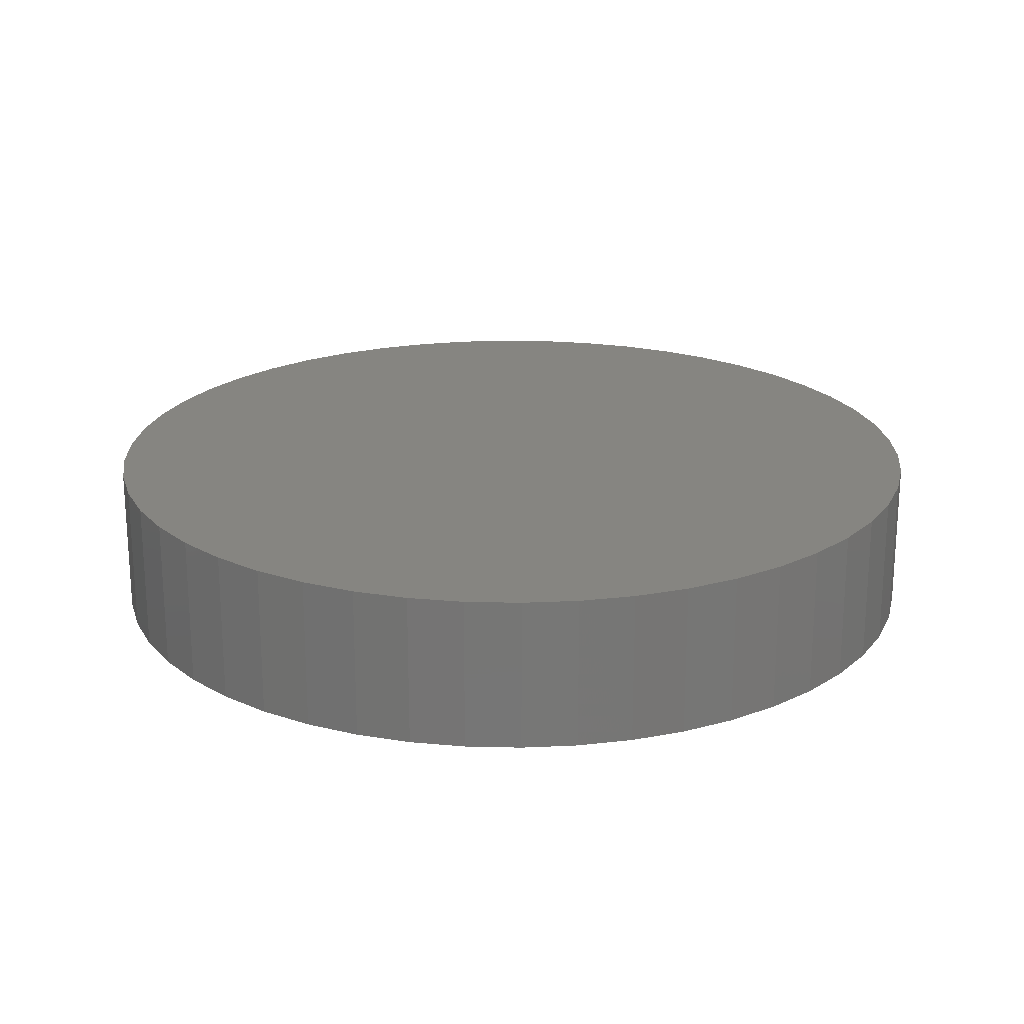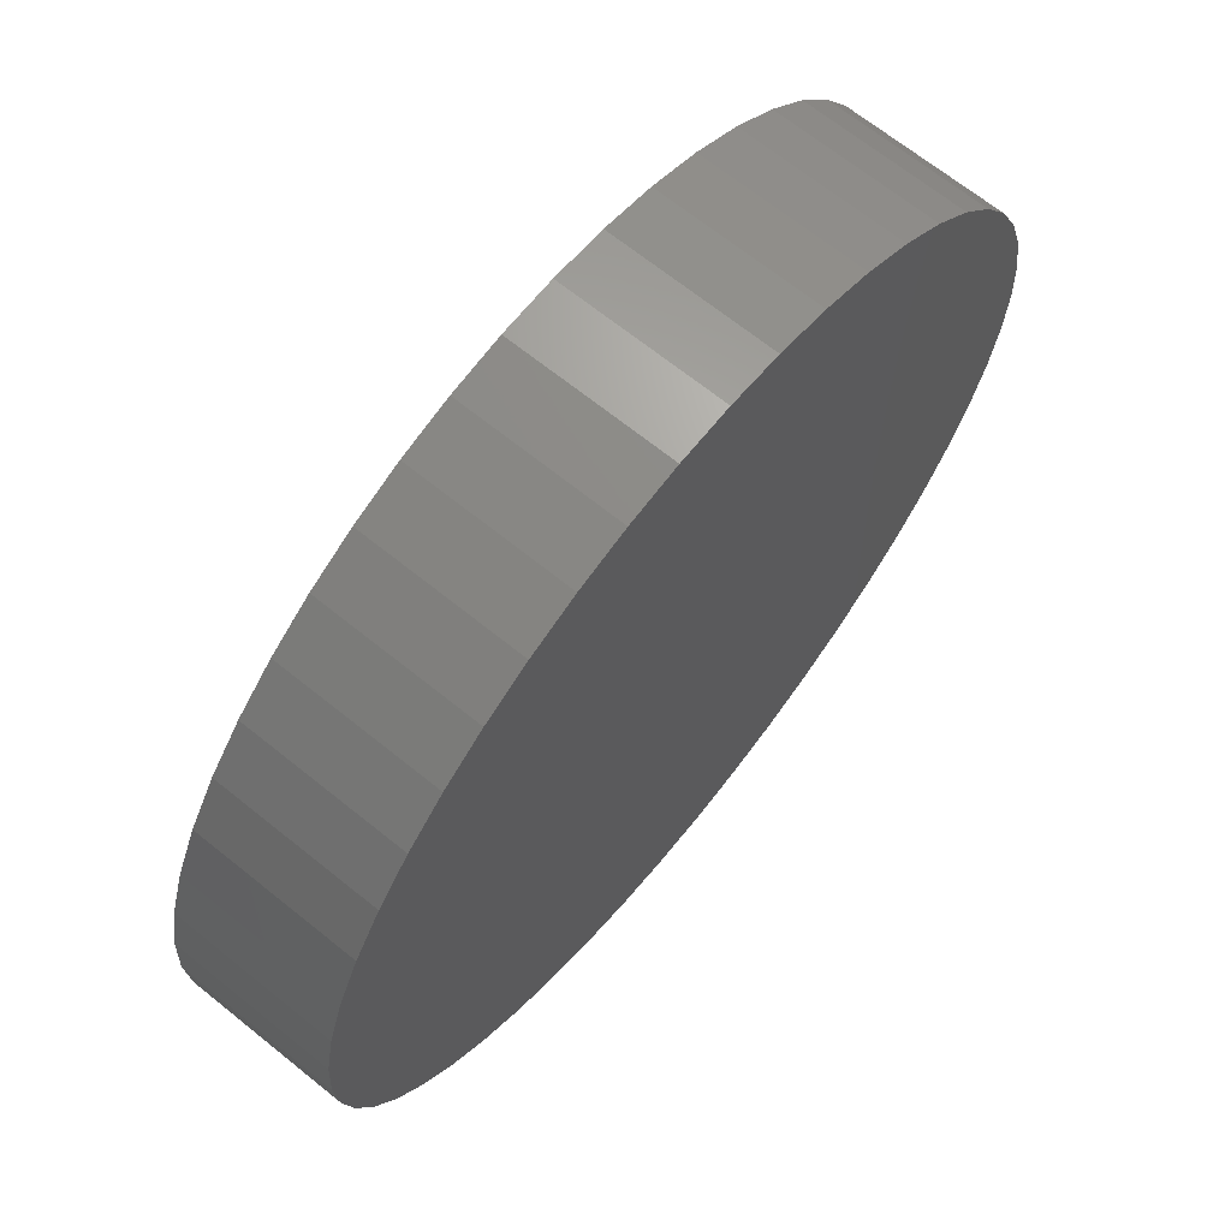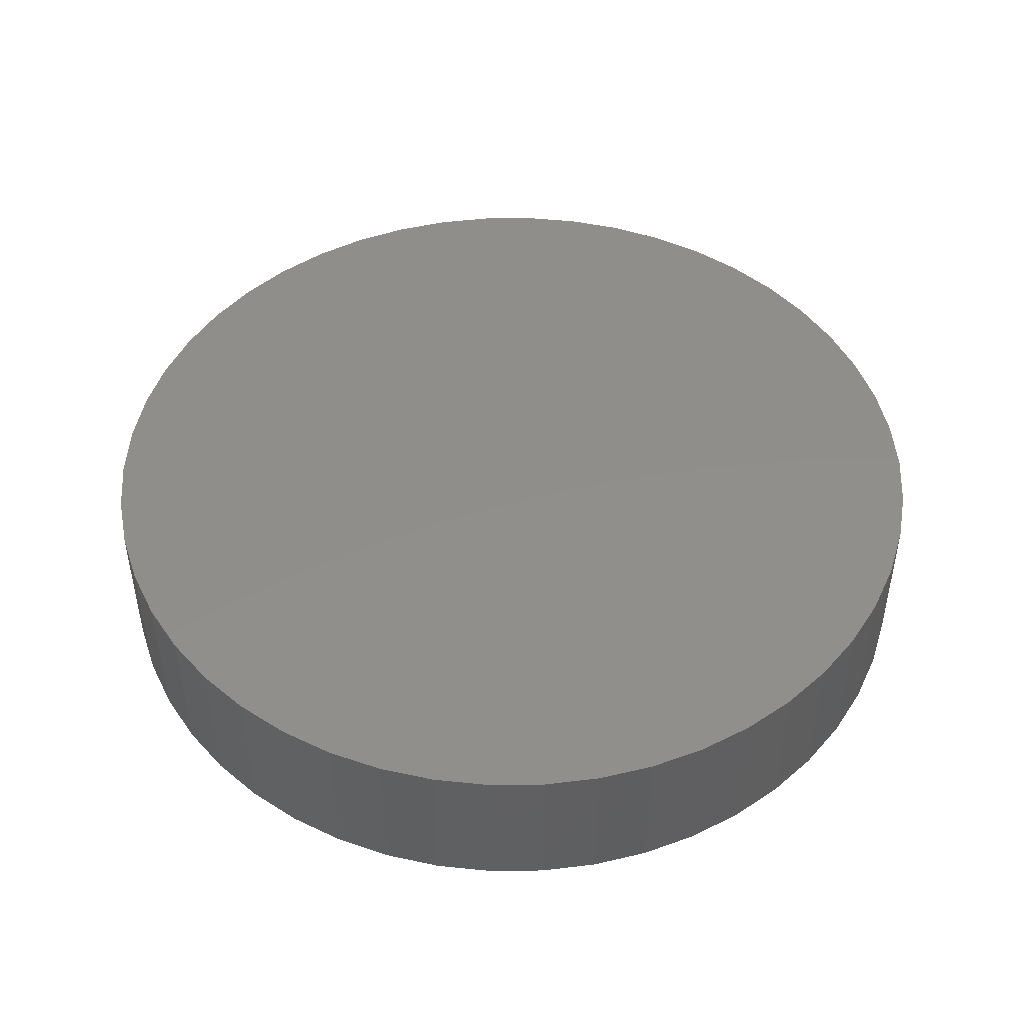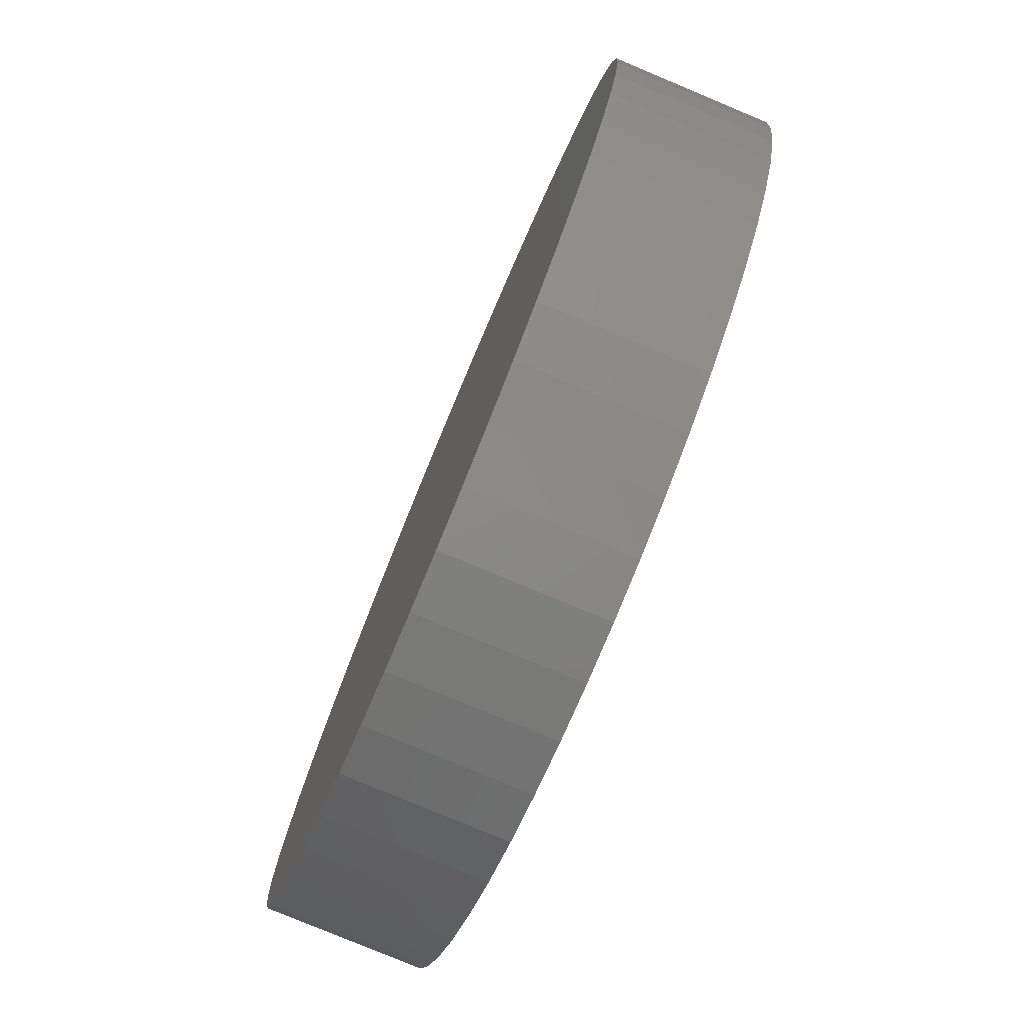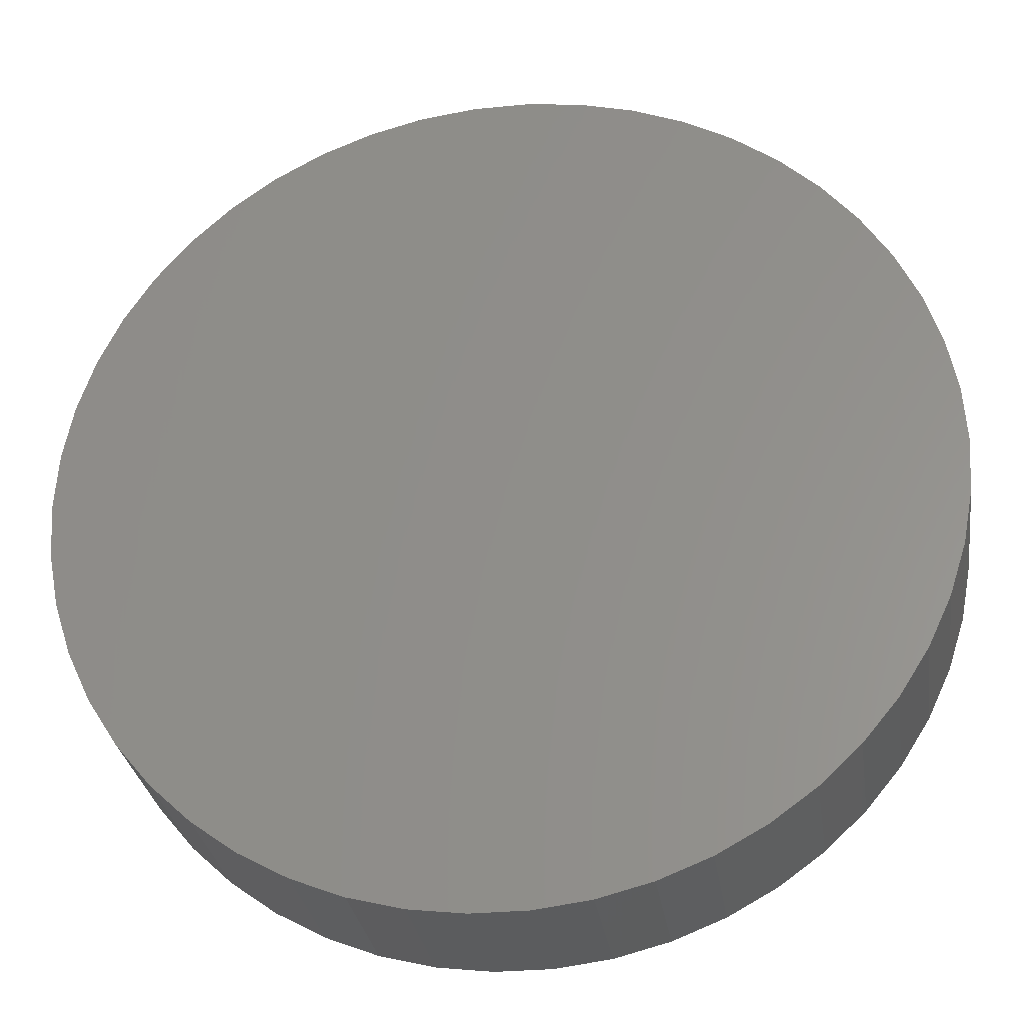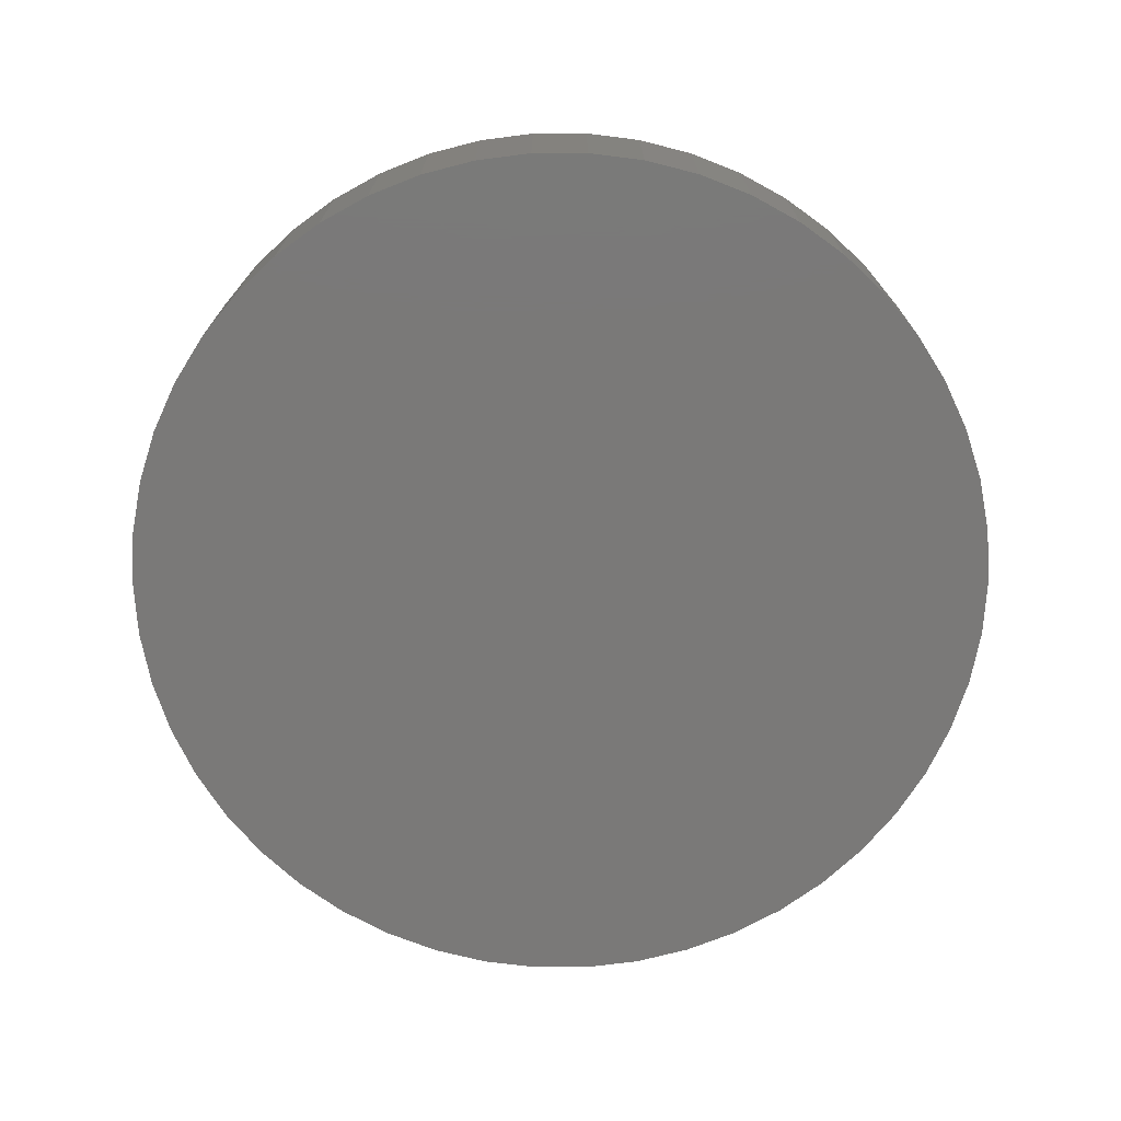
<metadata>
{"format":"stl","ext":"stl","renderer":"f3d","projection":"perspective","resolution":1024,"background":"white","views":[{"elev":21.1,"azim":67.2,"up":"+Z"},{"elev":67.8,"azim":-51.1,"up":"+Y"},{"elev":47.3,"azim":107.4,"up":"+Z"},{"elev":-78.9,"azim":-112.7,"up":"+Y"},{"elev":-29.4,"azim":-171.7,"up":"+Y"},{"elev":-72.4,"azim":-158.3,"up":"+Z"}]}
</metadata>
<code>
# stl→obj: 100 verts, 196 faces
v 2.85 0 0.5
v 2.828 0.3572 -0.5
v 2.828 0.3572 0.5
v 2.85 0 -0.5
v 2.76 0.7088 -0.5
v 2.76 0.7088 0.5
v 0.179 2.844 -0.5
v -0.179 2.844 0.5
v 0.179 2.844 0.5
v -0.179 2.844 -0.5
v 2.828 -0.3572 -0.5
v 2.76 -0.7088 -0.5
v 2.65 -1.049 -0.5
v 2.65 1.049 -0.5
v 2.497 -1.373 -0.5
v 2.497 1.373 -0.5
v 2.306 -1.675 -0.5
v 2.306 1.675 -0.5
v 2.078 -1.951 -0.5
v 2.078 1.951 -0.5
v 1.817 -2.196 -0.5
v 1.817 2.196 -0.5
v 1.527 -2.406 -0.5
v 1.527 2.406 -0.5
v 1.213 -2.579 -0.5
v 1.213 2.579 -0.5
v 0.8807 -2.711 -0.5
v 0.8807 2.711 -0.5
v 0.534 -2.8 -0.5
v 0.534 2.8 -0.5
v 0.179 -2.844 -0.5
v -0.179 -2.844 -0.5
v -0.534 -2.8 -0.5
v -0.534 2.8 -0.5
v -0.8807 -2.711 -0.5
v -0.8807 2.711 -0.5
v -1.213 -2.579 -0.5
v -1.213 2.579 -0.5
v -1.527 -2.406 -0.5
v -1.527 2.406 -0.5
v -1.817 -2.196 -0.5
v -1.817 2.196 -0.5
v -2.078 -1.951 -0.5
v -2.078 1.951 -0.5
v -2.306 -1.675 -0.5
v -2.306 1.675 -0.5
v -2.497 -1.373 -0.5
v -2.497 1.373 -0.5
v -2.65 -1.049 -0.5
v -2.65 1.049 -0.5
v -2.76 -0.7088 -0.5
v -2.76 0.7088 -0.5
v -2.828 -0.3572 -0.5
v -2.828 0.3572 -0.5
v -2.85 0 -0.5
v 2.078 -1.951 0.5
v 1.817 -2.196 0.5
v -2.078 1.951 0.5
v -1.817 2.196 0.5
v -1.213 2.579 0.5
v -0.8807 2.711 0.5
v 2.65 1.049 0.5
v 2.497 1.373 0.5
v 0.8807 2.711 0.5
v 1.213 2.579 0.5
v 0.534 2.8 0.5
v 1.527 2.406 0.5
v 1.817 2.196 0.5
v -2.497 1.373 0.5
v -2.65 1.049 0.5
v -2.76 0.7088 0.5
v 2.828 -0.3572 0.5
v 2.76 -0.7088 0.5
v 2.65 -1.049 0.5
v 2.497 -1.373 0.5
v 2.306 1.675 0.5
v 2.306 -1.675 0.5
v 2.078 1.951 0.5
v 1.527 -2.406 0.5
v 1.213 -2.579 0.5
v 0.8807 -2.711 0.5
v 0.534 -2.8 0.5
v 0.179 -2.844 0.5
v -0.179 -2.844 0.5
v -0.534 2.8 0.5
v -0.534 -2.8 0.5
v -0.8807 -2.711 0.5
v -1.213 -2.579 0.5
v -1.527 2.406 0.5
v -1.527 -2.406 0.5
v -1.817 -2.196 0.5
v -2.078 -1.951 0.5
v -2.306 1.675 0.5
v -2.306 -1.675 0.5
v -2.497 -1.373 0.5
v -2.65 -1.049 0.5
v -2.76 -0.7088 0.5
v -2.828 0.3572 0.5
v -2.828 -0.3572 0.5
v -2.85 0 0.5
f 1 2 3
f 2 1 4
f 3 5 6
f 5 3 2
f 7 8 9
f 8 7 10
f 11 2 4
f 12 2 11
f 12 5 2
f 13 5 12
f 13 14 5
f 15 14 13
f 15 16 14
f 17 16 15
f 17 18 16
f 19 18 17
f 19 20 18
f 21 20 19
f 21 22 20
f 23 22 21
f 23 24 22
f 25 24 23
f 25 26 24
f 27 26 25
f 27 28 26
f 29 28 27
f 29 30 28
f 31 30 29
f 31 7 30
f 32 7 31
f 32 10 7
f 33 10 32
f 33 34 10
f 35 34 33
f 35 36 34
f 37 36 35
f 37 38 36
f 39 38 37
f 39 40 38
f 41 40 39
f 41 42 40
f 43 42 41
f 43 44 42
f 45 44 43
f 45 46 44
f 47 46 45
f 47 48 46
f 49 48 47
f 49 50 48
f 51 50 49
f 51 52 50
f 53 52 51
f 53 54 52
f 54 53 55
f 21 56 57
f 56 21 19
f 42 58 59
f 58 42 44
f 36 60 61
f 60 36 38
f 62 16 63
f 16 62 14
f 26 64 65
f 64 26 28
f 28 66 64
f 66 28 30
f 22 67 68
f 67 22 24
f 50 69 48
f 69 50 70
f 52 70 50
f 70 52 71
f 3 72 1
f 6 72 3
f 6 73 72
f 62 73 6
f 62 74 73
f 63 74 62
f 63 75 74
f 76 75 63
f 76 77 75
f 78 77 76
f 78 56 77
f 68 56 78
f 68 57 56
f 67 57 68
f 67 79 57
f 65 79 67
f 65 80 79
f 64 80 65
f 64 81 80
f 66 81 64
f 66 82 81
f 9 82 66
f 9 83 82
f 8 83 9
f 8 84 83
f 85 84 8
f 85 86 84
f 61 86 85
f 61 87 86
f 60 87 61
f 60 88 87
f 89 88 60
f 89 90 88
f 59 90 89
f 59 91 90
f 58 91 59
f 58 92 91
f 93 92 58
f 93 94 92
f 69 94 93
f 69 95 94
f 70 95 69
f 70 96 95
f 71 96 70
f 71 97 96
f 98 97 71
f 98 99 97
f 99 98 100
f 10 85 8
f 85 10 34
f 27 80 81
f 80 27 25
f 20 68 78
f 68 20 22
f 63 18 76
f 18 63 16
f 48 93 46
f 93 48 69
f 46 58 44
f 58 46 93
f 38 89 60
f 89 38 40
f 72 4 1
f 4 72 11
f 77 15 75
f 15 77 17
f 73 11 72
f 11 73 12
f 43 91 92
f 91 43 41
f 49 97 51
f 97 49 96
f 45 95 47
f 95 45 94
f 32 83 84
f 83 32 31
f 25 79 80
f 79 25 23
f 6 14 62
f 14 6 5
f 76 20 78
f 20 76 18
f 30 9 66
f 9 30 7
f 24 65 67
f 65 24 26
f 54 71 52
f 71 54 98
f 55 98 54
f 98 55 100
f 40 59 89
f 59 40 42
f 34 61 85
f 61 34 36
f 56 17 77
f 17 56 19
f 75 13 74
f 13 75 15
f 37 87 88
f 87 37 35
f 47 96 49
f 96 47 95
f 43 94 45
f 94 43 92
f 51 99 53
f 99 51 97
f 53 100 55
f 100 53 99
f 29 81 82
f 81 29 27
f 31 82 83
f 82 31 29
f 74 12 73
f 12 74 13
f 33 84 86
f 84 33 32
f 35 86 87
f 86 35 33
f 23 57 79
f 57 23 21
f 39 88 90
f 88 39 37
f 41 90 91
f 90 41 39

</code>
